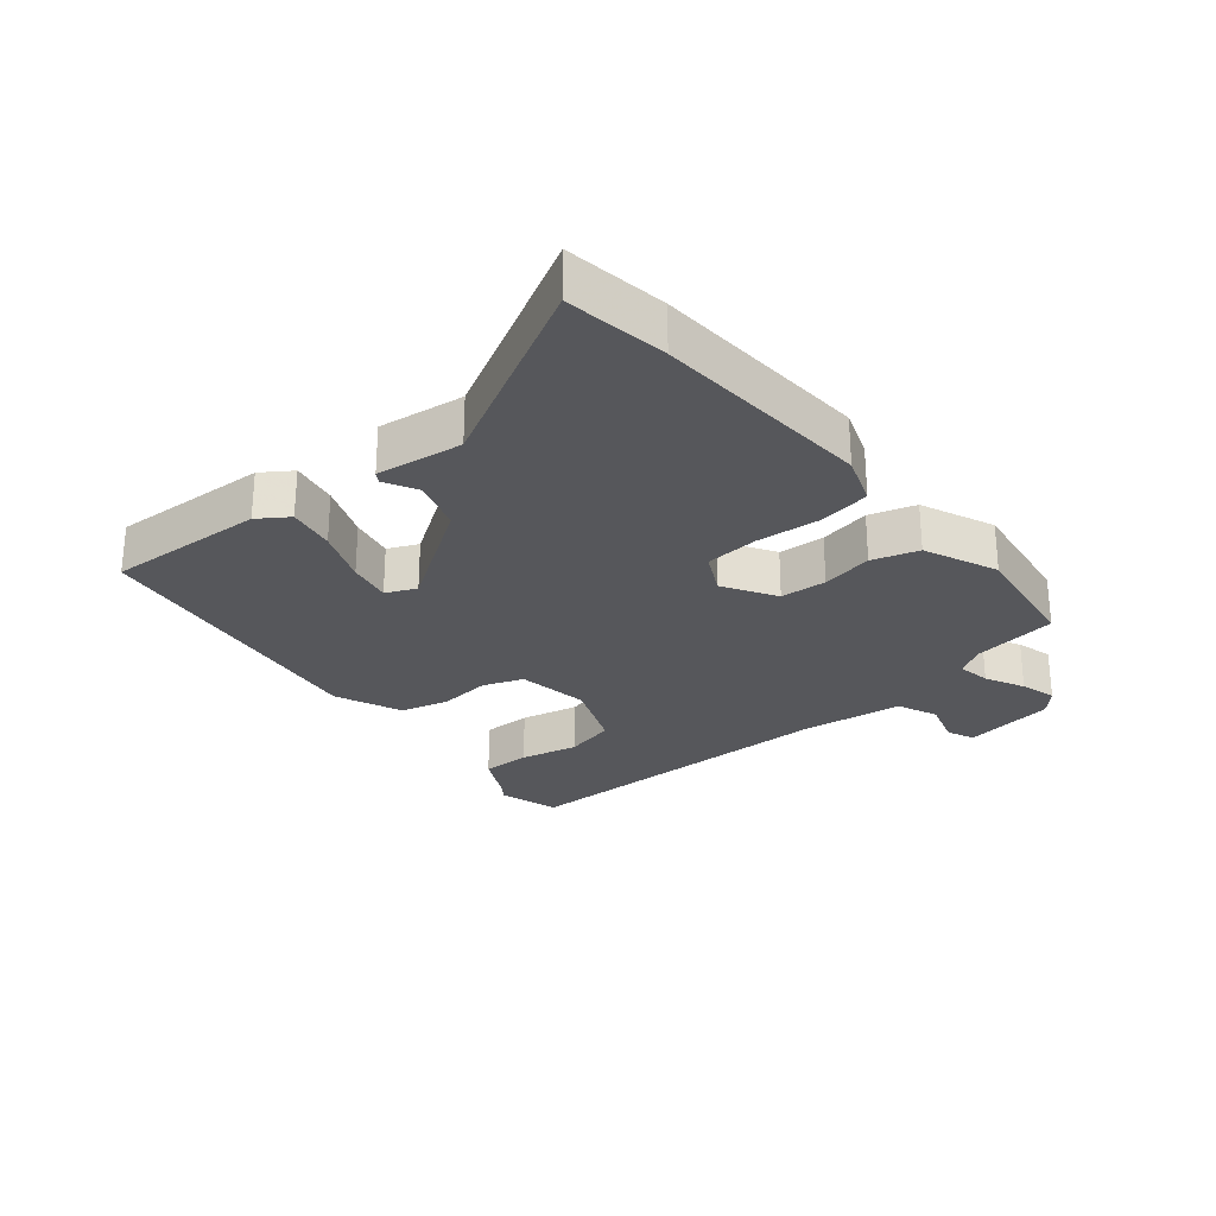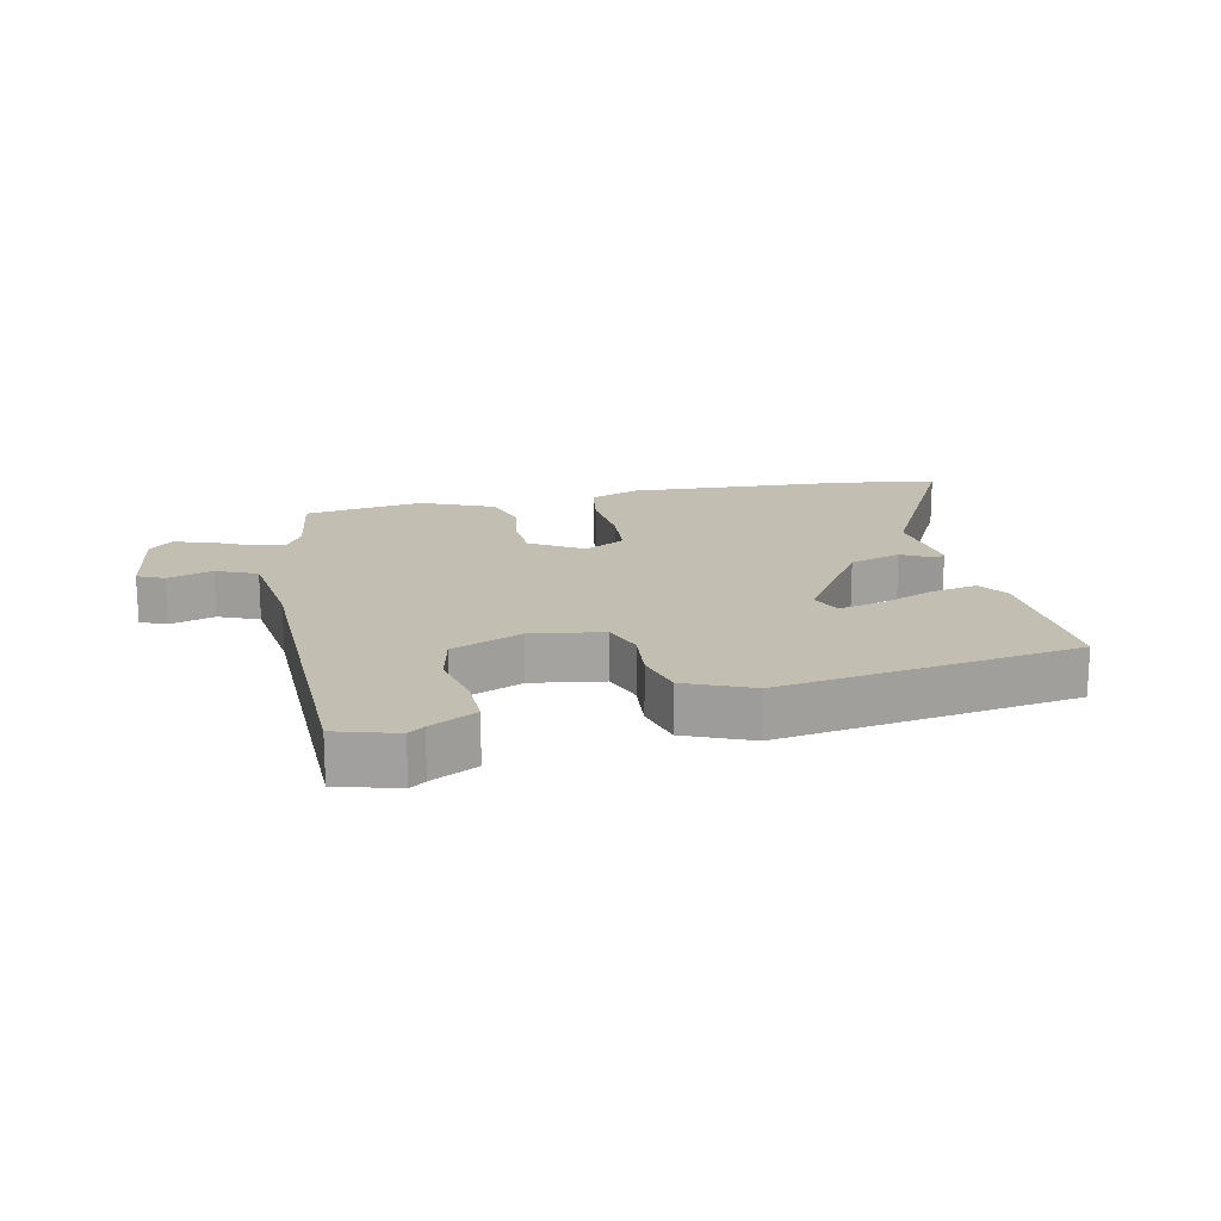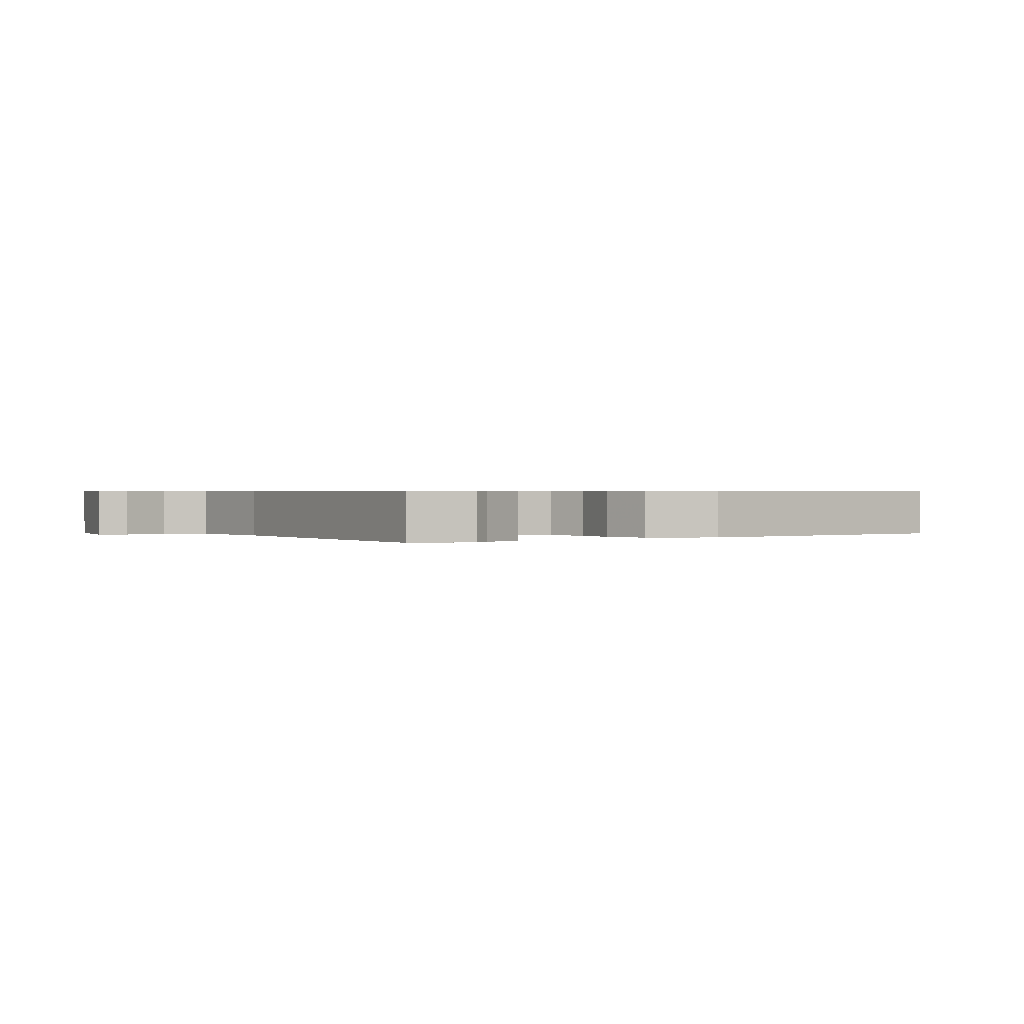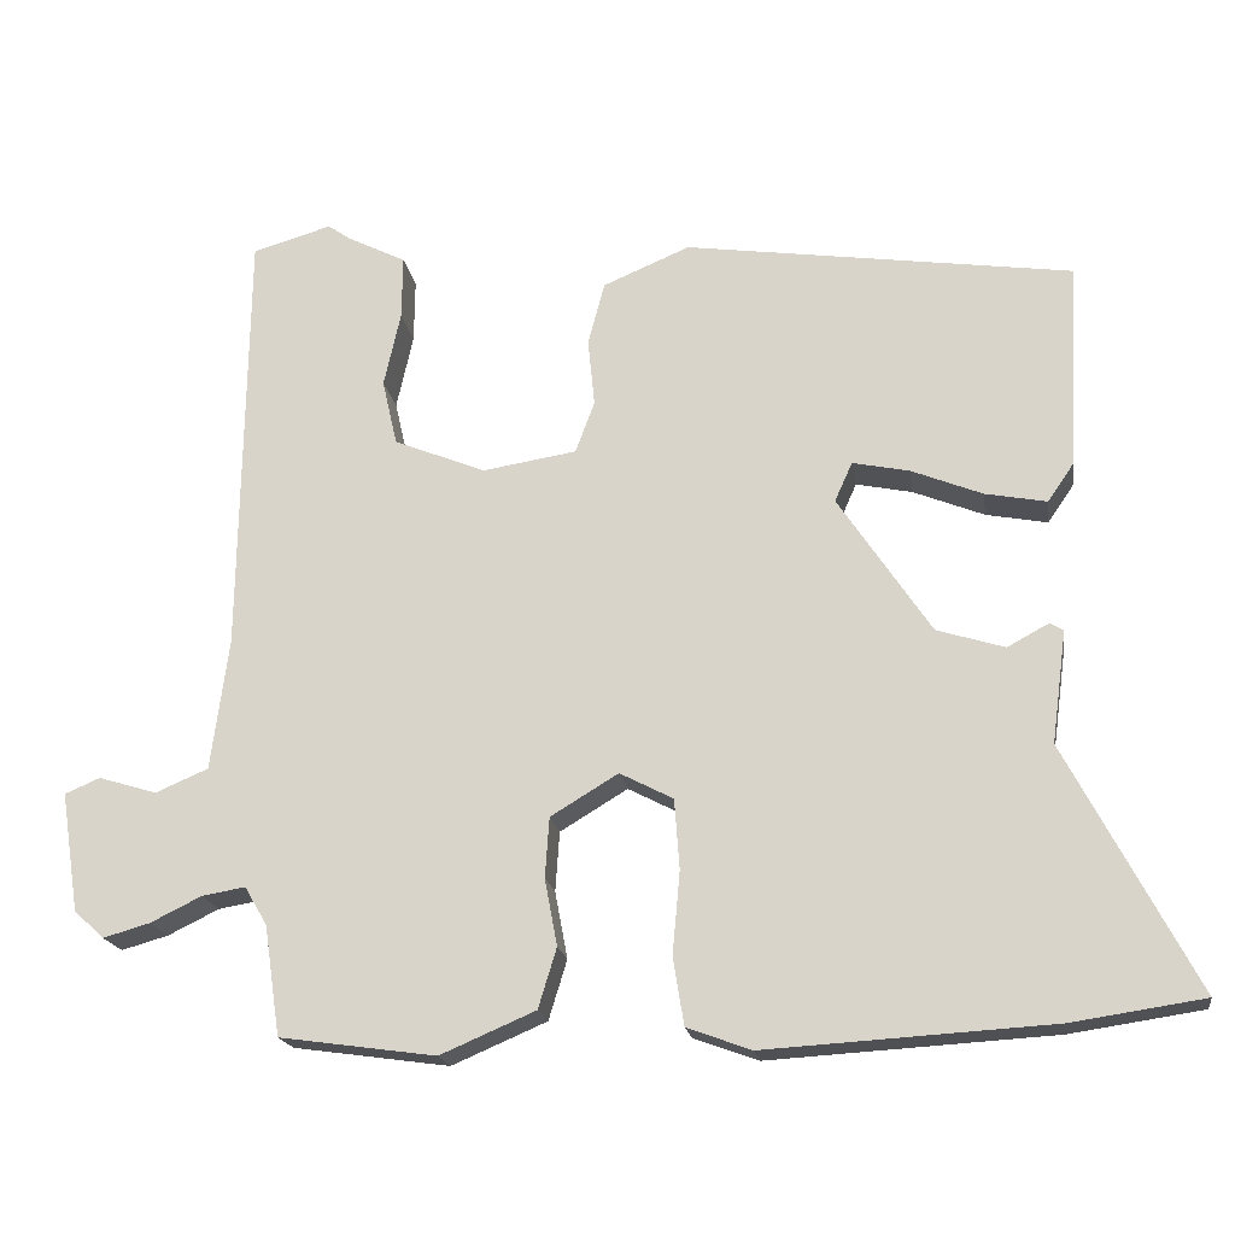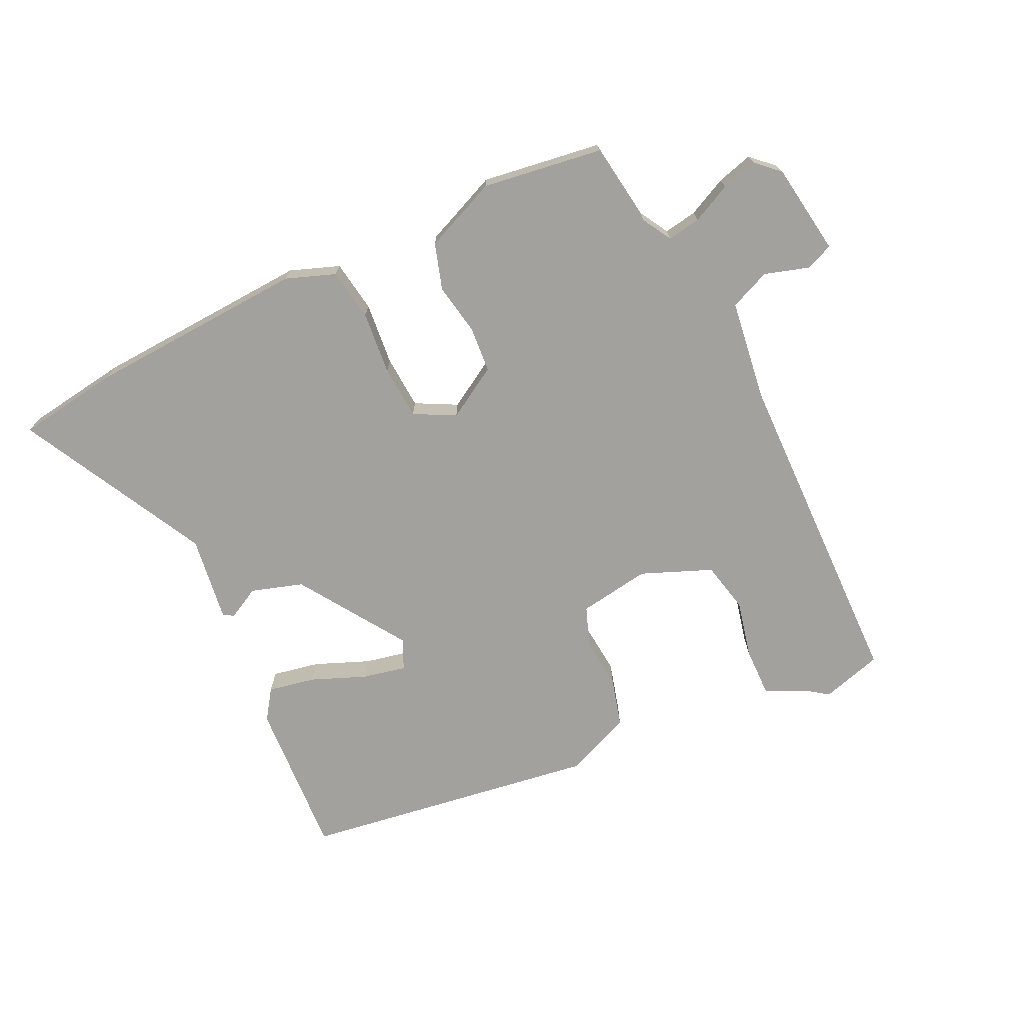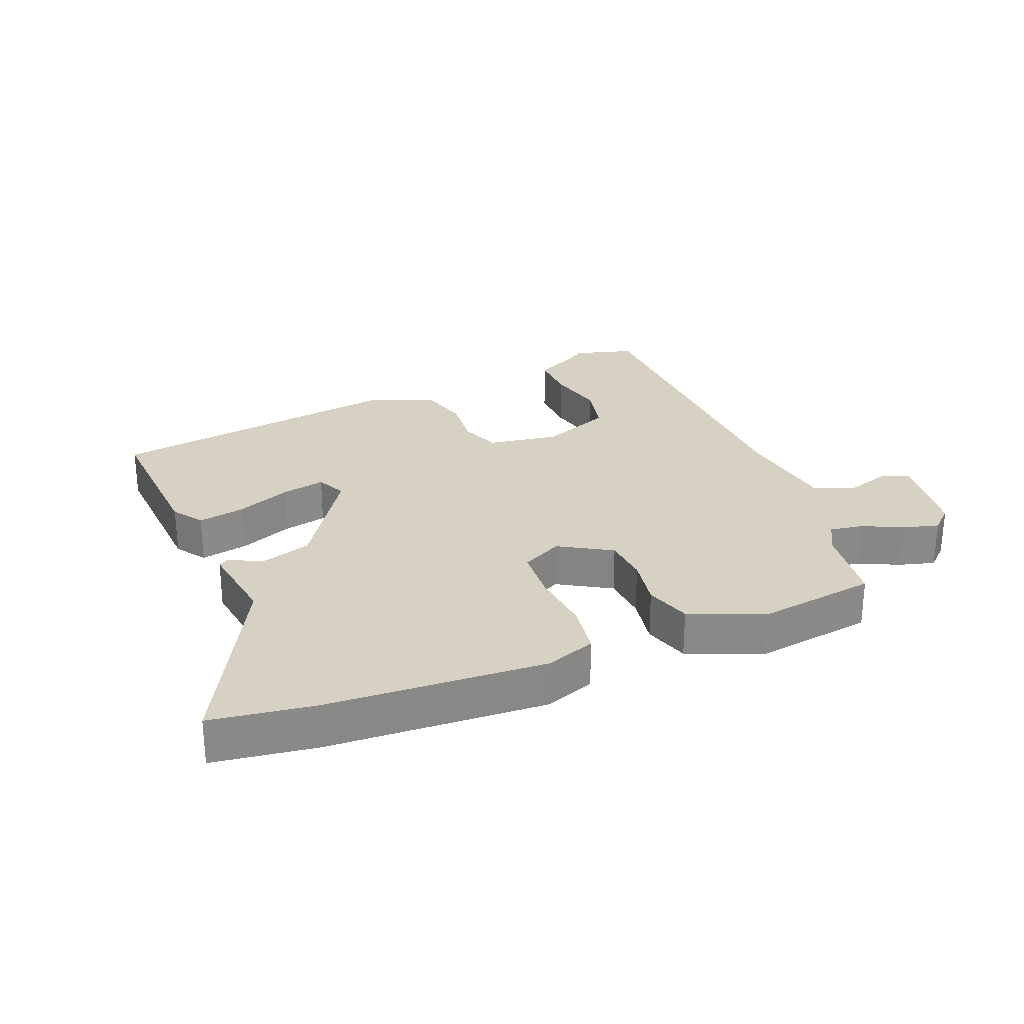
<metadata>
{"format":"obj","ext":"obj","renderer":"f3d","projection":"perspective","resolution":1024,"background":"white","views":[{"elev":-27.2,"azim":129.7,"up":"+Y"},{"elev":17.5,"azim":-12.4,"up":"+Y"},{"elev":0.6,"azim":-30.2,"up":"+Y"},{"elev":-18.7,"azim":8.6,"up":"+Z"},{"elev":-72.0,"azim":-154.8,"up":"+Y"},{"elev":27.1,"azim":157.5,"up":"+Y"}]}
</metadata>
<code>
v 0.508 0.07 0.397
v 0.495 0.07 0.151
v 0.463 0.07 0.104
v 0.389 0.07 0.118
v 0.304 0.07 0.152
v 0.236 0.07 0.166
v 0.215 0.07 0.119
v 0.326 0.07 -0.047
v 0.407 0.07 -0.072
v 0.457 0.07 -0.045
v 0.473 0.07 -0.055
v 0.455 0.07 -0.189
v 0.61 0.07 -0.483
v 0.451 0.07 -0.507
v 0.108 0.07 -0.528
v 0.031 0.07 -0.5
v 0.018 0.07 -0.419
v 0.027 0.07 -0.32
v 0.021 0.07 -0.236
v -0.043 0.07 -0.203
v -0.124 0.07 -0.252
v -0.129 0.07 -0.324
v -0.114 0.07 -0.404
v -0.136 0.07 -0.476
v -0.25 0.07 -0.525
v -0.437 0.07 -0.499
v -0.456 0.07 -0.368
v -0.483 0.07 -0.322
v -0.535 0.07 -0.331
v -0.596 0.07 -0.361
v -0.652 0.07 -0.377
v -0.688 0.07 -0.344
v -0.71 0.07 -0.201
v -0.668 0.07 -0.183
v -0.598 0.07 -0.204
v -0.535 0.07 -0.177
v -0.514 0.07 -0.019
v -0.507 0.07 0.498
v -0.412 0.07 0.526
v -0.387 0.07 0.508
v -0.315 0.07 0.472
v -0.316 0.07 0.396
v -0.336 0.07 0.306
v -0.318 0.07 0.227
v -0.208 0.07 0.183
v -0.096 0.07 0.201
v -0.073 0.07 0.263
v -0.081 0.07 0.344
v -0.061 0.07 0.419
v 0.043 0.07 0.463
v 0.508 0 0.397
v 0.495 0 0.151
v 0.463 0 0.104
v 0.389 0 0.118
v 0.304 0 0.152
v 0.236 0 0.166
v 0.215 0 0.119
v 0.326 0 -0.047
v 0.407 0 -0.072
v 0.457 0 -0.045
v 0.473 0 -0.055
v 0.455 0 -0.189
v 0.61 0 -0.483
v 0.451 0 -0.507
v 0.108 0 -0.528
v 0.031 0 -0.5
v 0.018 0 -0.419
v 0.027 0 -0.32
v 0.021 0 -0.236
v -0.043 0 -0.203
v -0.124 0 -0.252
v -0.129 0 -0.324
v -0.114 0 -0.404
v -0.136 0 -0.476
v -0.25 0 -0.525
v -0.437 0 -0.499
v -0.456 0 -0.368
v -0.483 0 -0.322
v -0.535 0 -0.331
v -0.596 0 -0.361
v -0.652 0 -0.377
v -0.688 0 -0.344
v -0.71 0 -0.201
v -0.668 0 -0.183
v -0.598 0 -0.204
v -0.535 0 -0.177
v -0.514 0 -0.019
v -0.507 0 0.498
v -0.412 0 0.526
v -0.387 0 0.508
v -0.315 0 0.472
v -0.316 0 0.396
v -0.336 0 0.306
v -0.318 0 0.227
v -0.208 0 0.183
v -0.096 0 0.201
v -0.073 0 0.263
v -0.081 0 0.344
v -0.061 0 0.419
v 0.043 0 0.463
f 47 48 49 50
f 46 47 50 1
f 40 41 42 43
f 40 43 44
f 37 38 39 40
f 36 37 40 44
f 32 33 34 35
f 32 35 36
f 29 30 31 32
f 28 29 32 36
f 27 28 36 44
f 22 23 24 25
f 21 22 25 26
f 15 16 17 18
f 15 18 19
f 12 13 14 15
f 12 15 19
f 9 10 11 12
f 8 9 12 19
f 7 8 19 20
f 2 3 4 5
f 2 5 6
f 46 1 2 6
f 45 46 6 7
f 26 27 44 45
f 21 26 45 7
f 7 20 21
f 100 99 98 97
f 51 100 97 96
f 93 92 91 90
f 94 93 90
f 90 89 88 87
f 94 90 87 86
f 85 84 83 82
f 86 85 82
f 82 81 80 79
f 86 82 79 78
f 94 86 78 77
f 75 74 73 72
f 76 75 72 71
f 68 67 66 65
f 69 68 65
f 65 64 63 62
f 69 65 62
f 62 61 60 59
f 69 62 59 58
f 70 69 58 57
f 55 54 53 52
f 56 55 52
f 56 52 51 96
f 57 56 96 95
f 95 94 77 76
f 57 95 76 71
f 71 70 57
f 1 51 52 2
f 2 52 53 3
f 3 53 54 4
f 4 54 55 5
f 5 55 56 6
f 6 56 57 7
f 7 57 58 8
f 8 58 59 9
f 9 59 60 10
f 10 60 61 11
f 11 61 62 12
f 12 62 63 13
f 13 63 64 14
f 14 64 65 15
f 15 65 66 16
f 16 66 67 17
f 17 67 68 18
f 18 68 69 19
f 19 69 70 20
f 20 70 71 21
f 21 71 72 22
f 22 72 73 23
f 23 73 74 24
f 24 74 75 25
f 25 75 76 26
f 26 76 77 27
f 27 77 78 28
f 28 78 79 29
f 29 79 80 30
f 30 80 81 31
f 31 81 82 32
f 32 82 83 33
f 33 83 84 34
f 34 84 85 35
f 35 85 86 36
f 36 86 87 37
f 37 87 88 38
f 38 88 89 39
f 39 89 90 40
f 40 90 91 41
f 41 91 92 42
f 42 92 93 43
f 43 93 94 44
f 44 94 95 45
f 45 95 96 46
f 46 96 97 47
f 47 97 98 48
f 48 98 99 49
f 49 99 100 50
f 50 100 51 1

</code>
